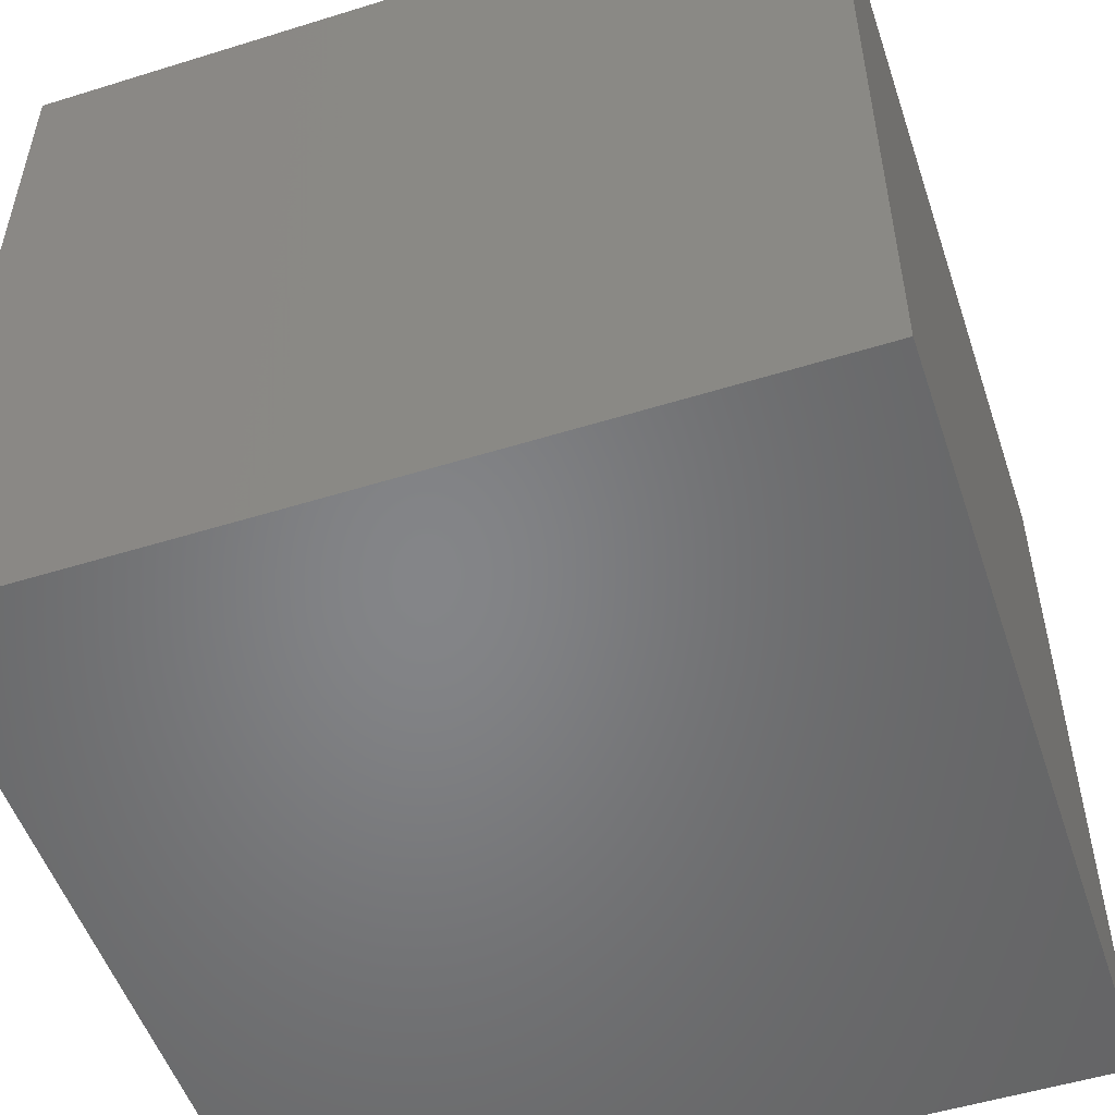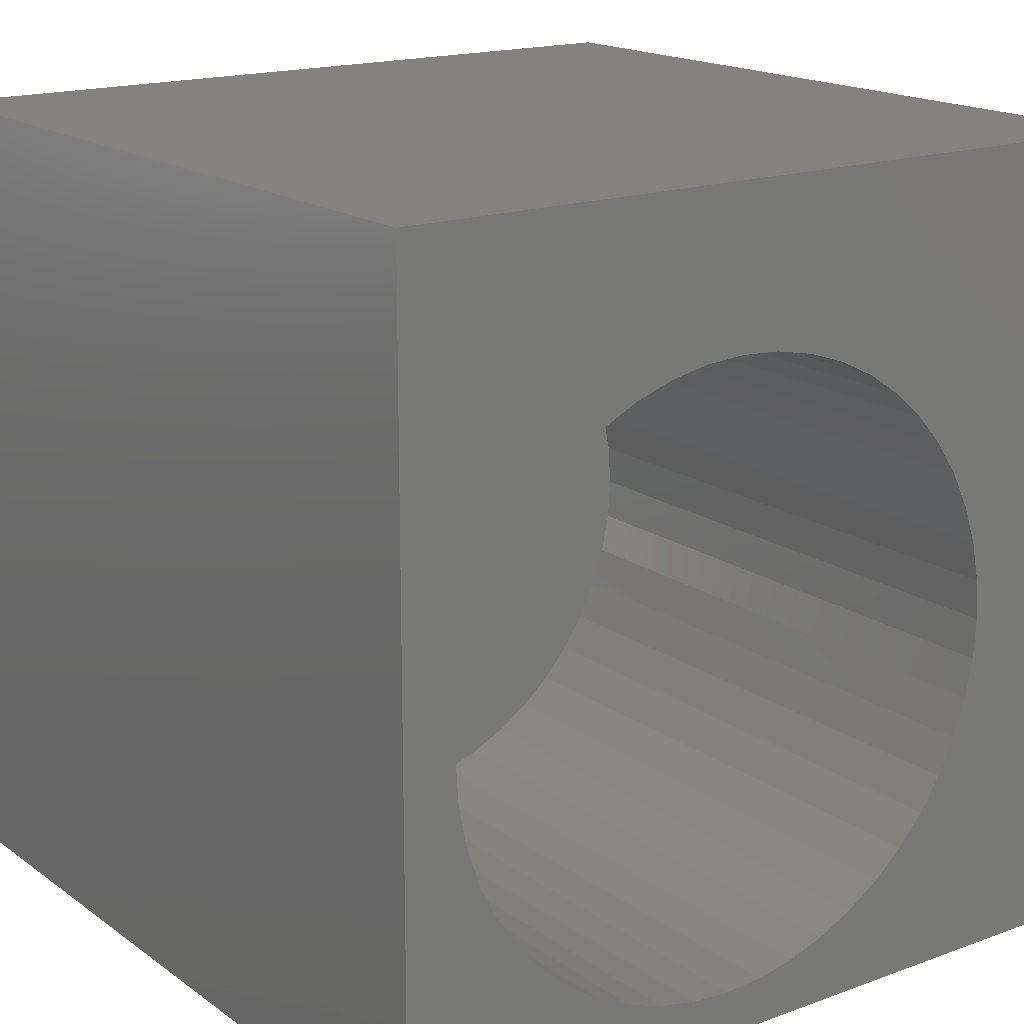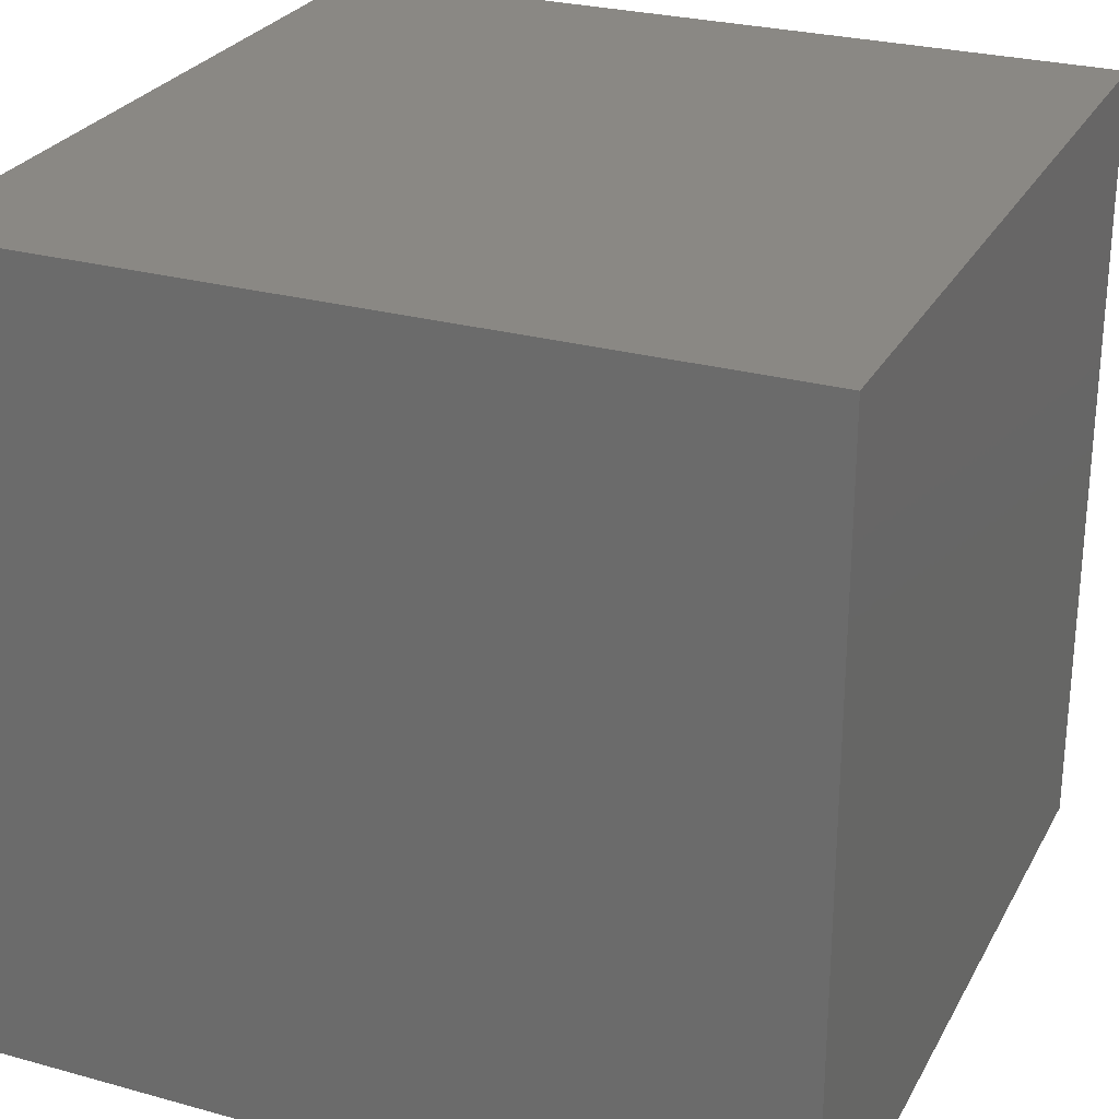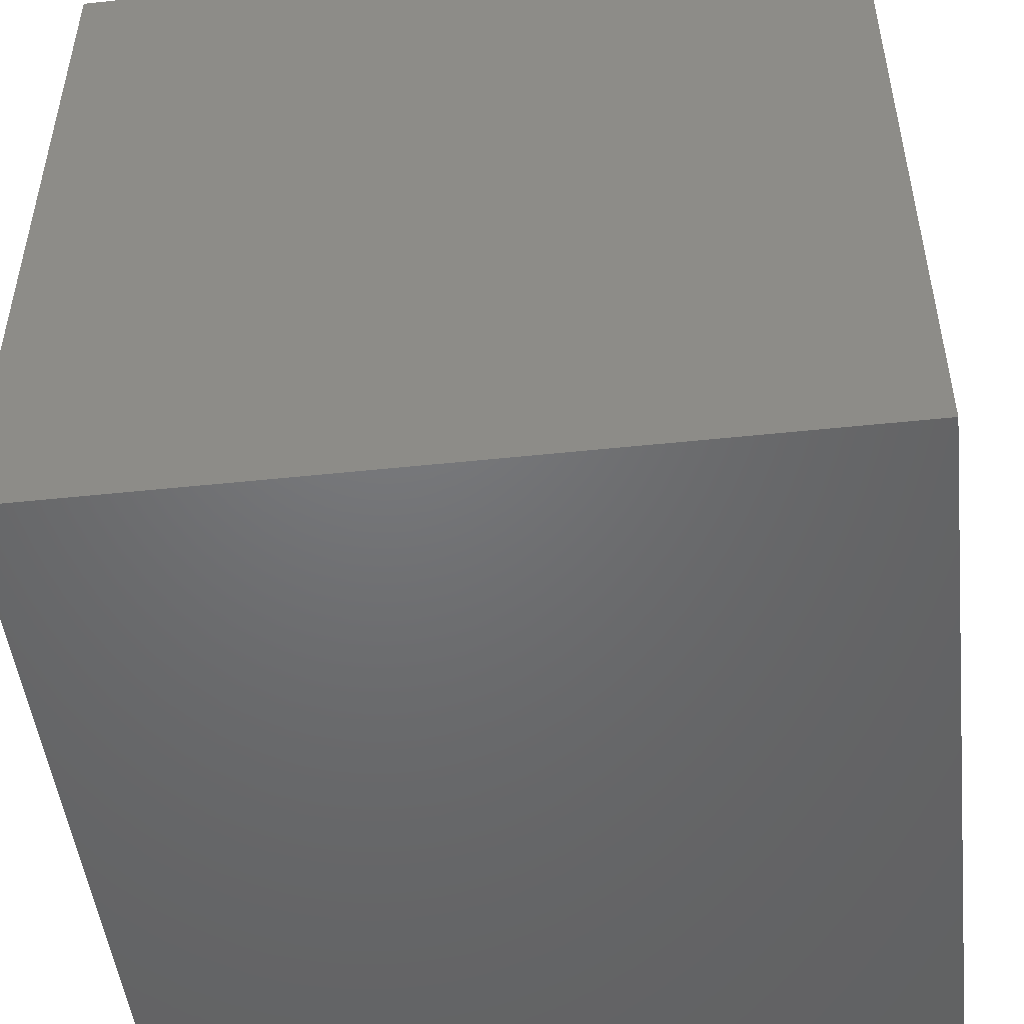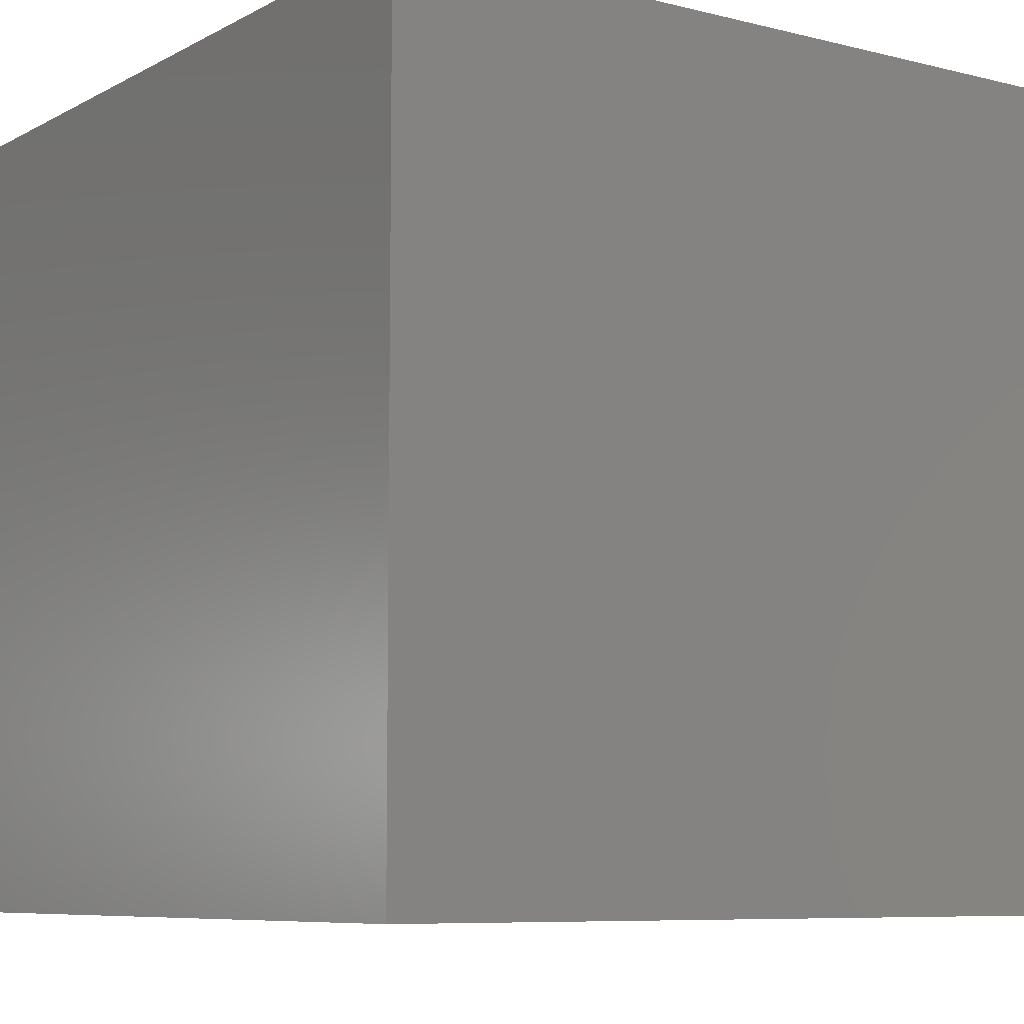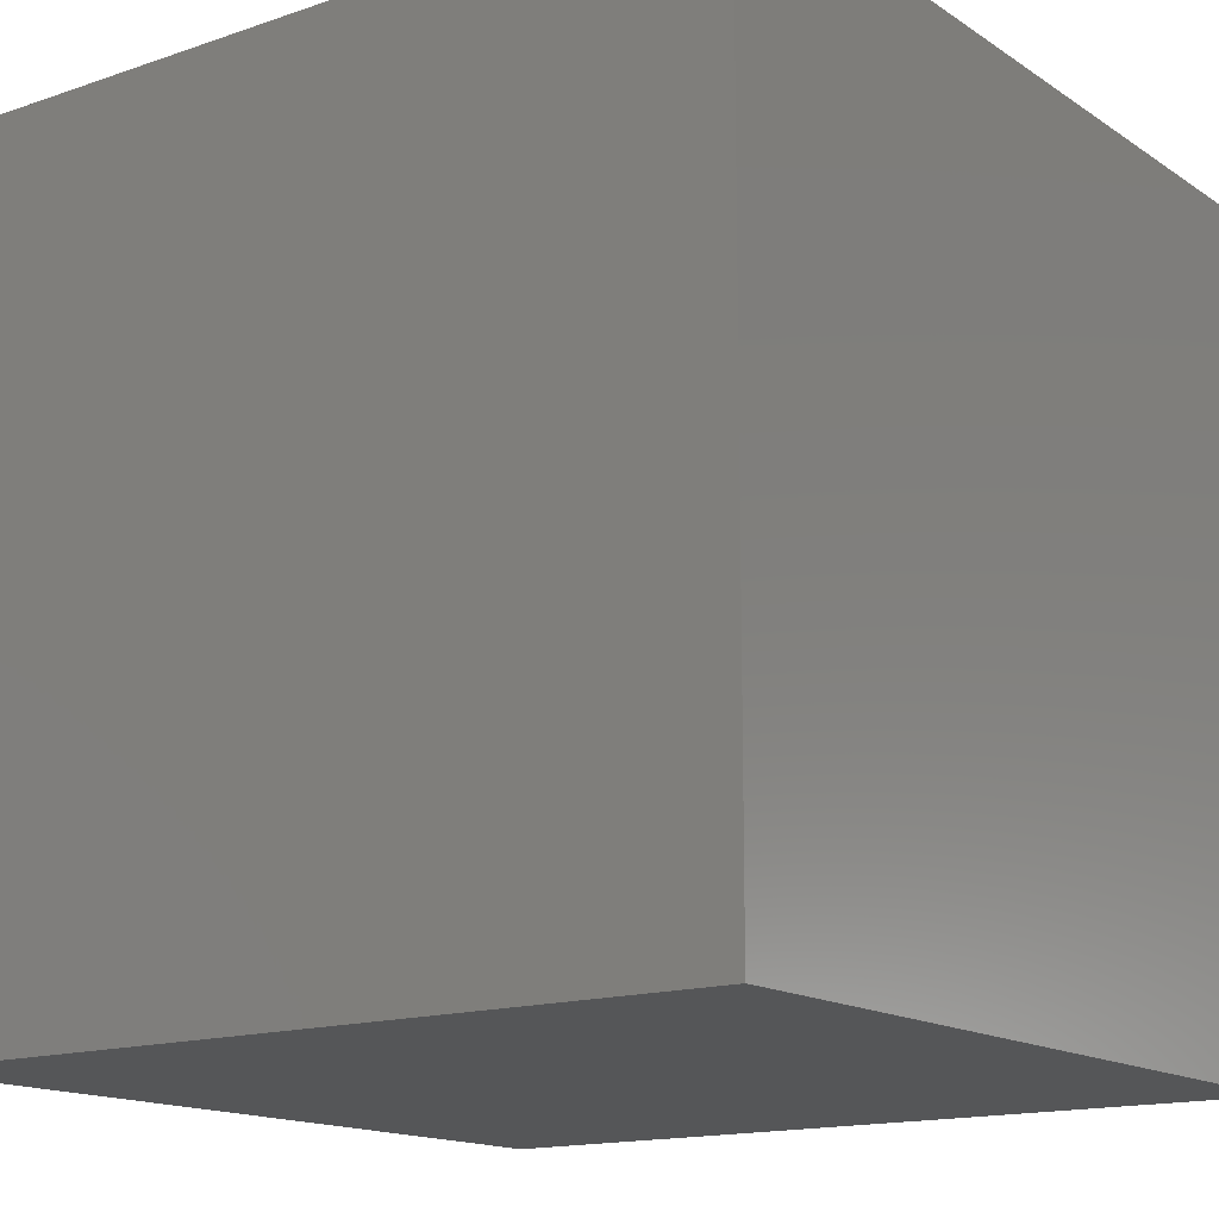
<metadata>
{"format":"stl","ext":"stl","renderer":"f3d","projection":"perspective","resolution":1024,"background":"white","views":[{"elev":-52.4,"azim":108.5,"up":"+Z"},{"elev":17.2,"azim":-36.0,"up":"+Y"},{"elev":27.0,"azim":113.2,"up":"+Y"},{"elev":-49.2,"azim":-83.3,"up":"+Y"},{"elev":-7.7,"azim":-125.0,"up":"+Y"},{"elev":-15.1,"azim":-143.9,"up":"+Z"}]}
</metadata>
<code>
# stl→obj: 104 verts, 204 faces
v 0 10 10
v 0 10 0
v 0 0 10
v 0 0 0
v 5.408 7.984 10
v 5.876 7.825 10
v 10 10 10
v 6.319 7.606 10
v 6.73 7.332 10
v 2.541 7.606 10
v 2.984 7.825 10
v 3.452 7.984 10
v 3.937 8.08 10
v 4.43 8.112 10
v 4.923 8.08 10
v 8.176 4.828 10
v 10 0 10
v 8.208 4.334 10
v 8.176 3.841 10
v 8.079 3.357 10
v 7.921 2.889 10
v 7.702 2.445 10
v 7.427 2.035 10
v 7.102 1.663 10
v 6.73 1.337 10
v 6.319 1.063 10
v 5.876 0.844 10
v 5.408 0.6851 10
v 4.923 0.5887 10
v 4.43 0.5564 10
v 3.937 0.5887 10
v 7.102 7.006 10
v 7.427 6.634 10
v 7.702 6.223 10
v 3.452 0.6851 10
v 2.984 0.844 10
v 2.541 1.063 10
v 7.921 5.78 10
v 8.079 5.312 10
v 2.13 1.337 10
v 1.759 1.663 10
v 1.433 2.035 10
v 1.158 2.445 10
v 0.9396 2.889 10
v 0.7808 3.357 10
v 0.6844 3.841 10
v 0.652 4.334 10
v 0.6844 4.828 10
v 0.7808 5.312 10
v 0.9396 5.78 10
v 1.158 6.223 10
v 1.433 6.634 10
v 1.759 7.006 10
v 2.13 7.332 10
v 10 10 0
v 10 0 0
v 8.176 3.841 2.917
v 8.208 4.334 2.917
v 8.176 4.828 2.917
v 8.079 5.312 2.917
v 7.921 5.78 2.917
v 7.702 6.223 2.917
v 7.427 6.634 2.917
v 7.102 7.006 2.917
v 6.73 7.332 2.917
v 6.319 7.606 2.917
v 5.876 7.825 2.917
v 5.408 7.984 2.917
v 4.923 8.08 2.917
v 4.43 8.112 2.917
v 3.937 8.08 2.917
v 3.452 7.984 2.917
v 2.984 7.825 2.917
v 2.541 7.606 2.917
v 2.13 7.332 2.917
v 1.759 7.006 2.917
v 1.433 6.634 2.917
v 1.158 6.223 2.917
v 0.9396 5.78 2.917
v 0.7808 5.312 2.917
v 0.6844 4.828 2.917
v 0.652 4.334 2.917
v 0.6844 3.841 2.917
v 0.7808 3.357 2.917
v 0.9396 2.889 2.917
v 1.158 2.445 2.917
v 1.433 2.035 2.917
v 1.759 1.663 2.917
v 2.13 1.337 2.917
v 2.541 1.063 2.917
v 2.984 0.844 2.917
v 3.452 0.6851 2.917
v 3.937 0.5887 2.917
v 4.43 0.5564 2.917
v 4.923 0.5887 2.917
v 5.408 0.6851 2.917
v 5.876 0.844 2.917
v 6.319 1.063 2.917
v 6.73 1.337 2.917
v 7.102 1.663 2.917
v 7.427 2.035 2.917
v 7.702 2.445 2.917
v 7.921 2.889 2.917
v 8.079 3.357 2.917
f 1 2 3
f 3 2 4
f 5 6 7
f 7 6 8
f 7 8 9
f 10 11 1
f 1 11 12
f 12 13 1
f 1 13 14
f 1 14 7
f 7 14 15
f 7 15 5
f 7 16 17
f 17 16 18
f 17 18 19
f 19 20 17
f 17 20 21
f 17 21 22
f 22 23 17
f 17 23 24
f 17 24 25
f 25 26 17
f 17 26 27
f 17 27 28
f 28 29 17
f 17 29 30
f 17 30 3
f 3 30 31
f 9 32 7
f 7 32 33
f 7 33 34
f 31 35 3
f 3 35 36
f 3 36 37
f 34 38 7
f 7 38 39
f 7 39 16
f 37 40 3
f 3 40 41
f 3 41 42
f 42 43 3
f 3 43 44
f 3 44 45
f 45 46 3
f 3 46 47
f 3 47 1
f 1 47 48
f 1 48 49
f 49 50 1
f 1 50 51
f 1 51 52
f 52 53 1
f 1 53 54
f 1 54 10
f 55 7 56
f 56 7 17
f 2 55 4
f 4 55 56
f 7 55 1
f 1 55 2
f 56 17 4
f 4 17 3
f 57 18 58
f 58 18 16
f 58 16 59
f 59 16 39
f 59 39 60
f 60 39 38
f 60 38 61
f 61 38 34
f 61 34 62
f 62 34 33
f 62 33 63
f 63 33 32
f 63 32 64
f 64 32 9
f 64 9 65
f 65 9 8
f 65 8 66
f 66 8 6
f 66 6 67
f 67 6 5
f 67 5 68
f 68 5 15
f 68 15 69
f 69 15 14
f 69 14 70
f 70 14 13
f 70 13 71
f 71 13 12
f 71 12 72
f 72 12 11
f 72 11 73
f 73 11 10
f 73 10 74
f 74 10 54
f 74 54 75
f 75 54 53
f 75 53 76
f 76 53 52
f 76 52 77
f 77 52 51
f 77 51 78
f 78 51 50
f 78 50 79
f 79 50 49
f 79 49 80
f 80 49 48
f 80 48 81
f 81 48 47
f 81 47 82
f 82 47 46
f 82 46 83
f 83 46 45
f 83 45 84
f 84 45 44
f 84 44 85
f 85 44 43
f 85 43 86
f 86 43 42
f 86 42 87
f 87 42 41
f 87 41 88
f 88 41 40
f 88 40 89
f 89 40 37
f 89 37 90
f 90 37 36
f 90 36 91
f 91 36 35
f 91 35 92
f 92 35 31
f 92 31 93
f 93 31 30
f 93 30 94
f 94 30 29
f 94 29 95
f 95 29 28
f 95 28 96
f 96 28 27
f 96 27 97
f 97 27 26
f 97 26 98
f 98 26 25
f 98 25 99
f 99 25 24
f 99 24 100
f 100 24 23
f 100 23 101
f 101 23 22
f 101 22 102
f 102 22 21
f 102 21 103
f 103 21 20
f 103 20 104
f 104 20 19
f 104 19 57
f 57 19 18
f 65 66 82
f 102 103 82
f 82 103 104
f 85 97 84
f 84 97 83
f 104 57 82
f 82 57 58
f 82 58 59
f 59 60 82
f 82 60 61
f 82 61 62
f 66 67 82
f 82 67 68
f 82 68 69
f 94 85 93
f 93 85 92
f 83 97 82
f 82 97 98
f 82 98 99
f 62 63 82
f 82 63 64
f 82 64 65
f 69 70 82
f 82 70 71
f 82 71 72
f 86 90 85
f 85 90 91
f 85 91 92
f 86 87 90
f 90 87 88
f 90 88 89
f 94 95 85
f 85 95 96
f 85 96 97
f 99 100 82
f 82 100 101
f 82 101 102
f 72 73 82
f 82 73 74
f 82 74 81
f 81 74 80
f 80 74 75
f 80 75 76
f 76 77 80
f 80 77 78
f 80 78 79

</code>
